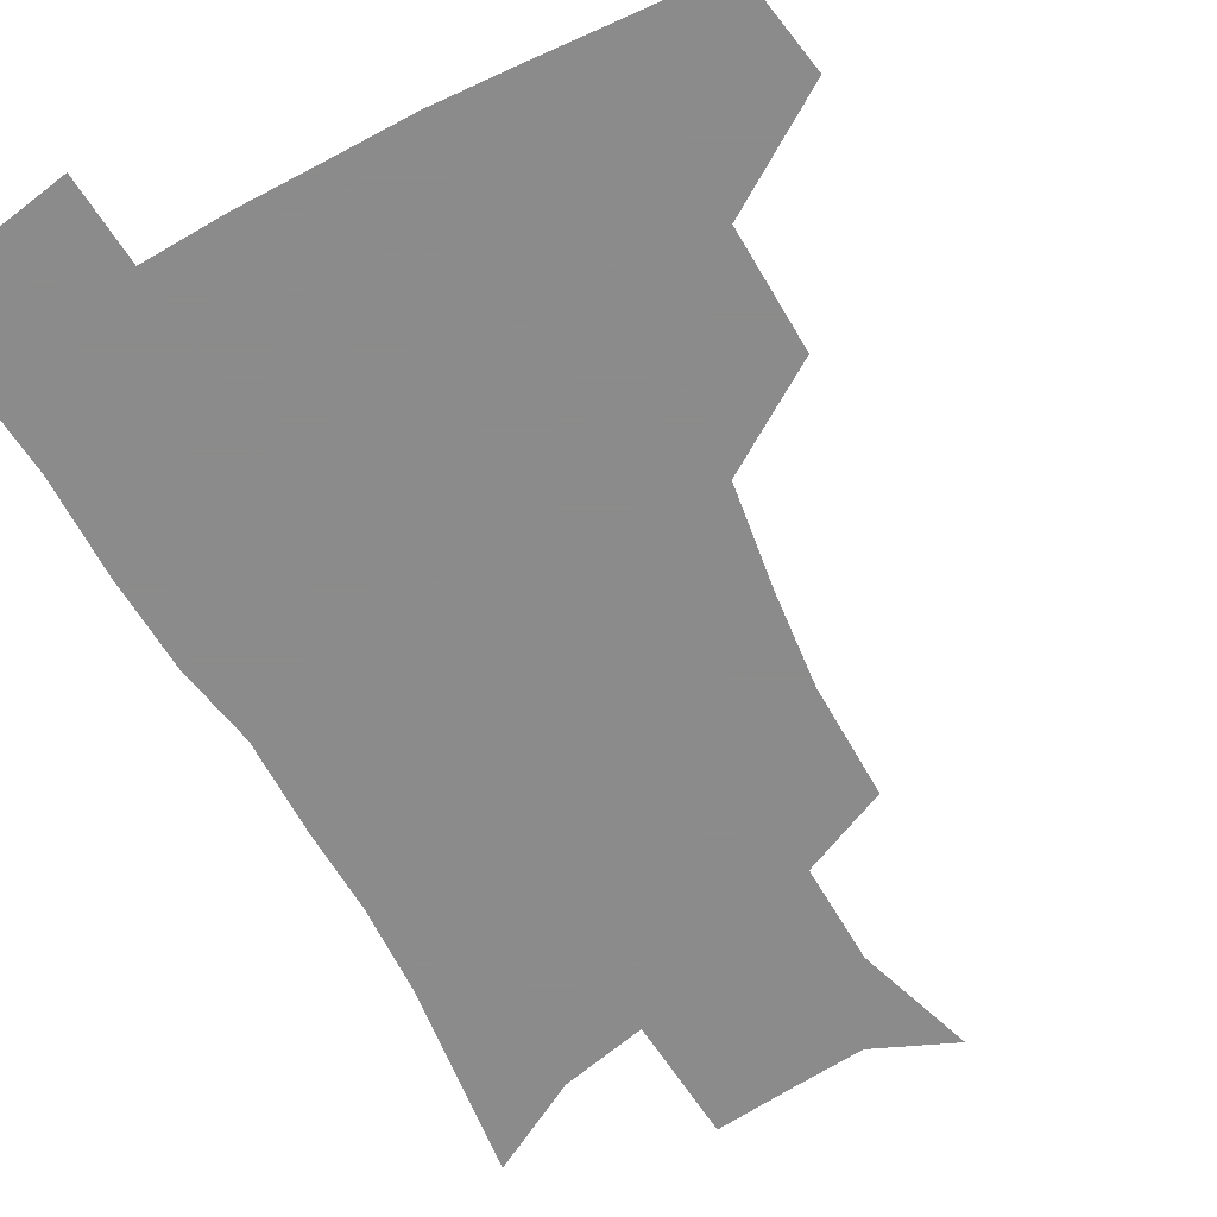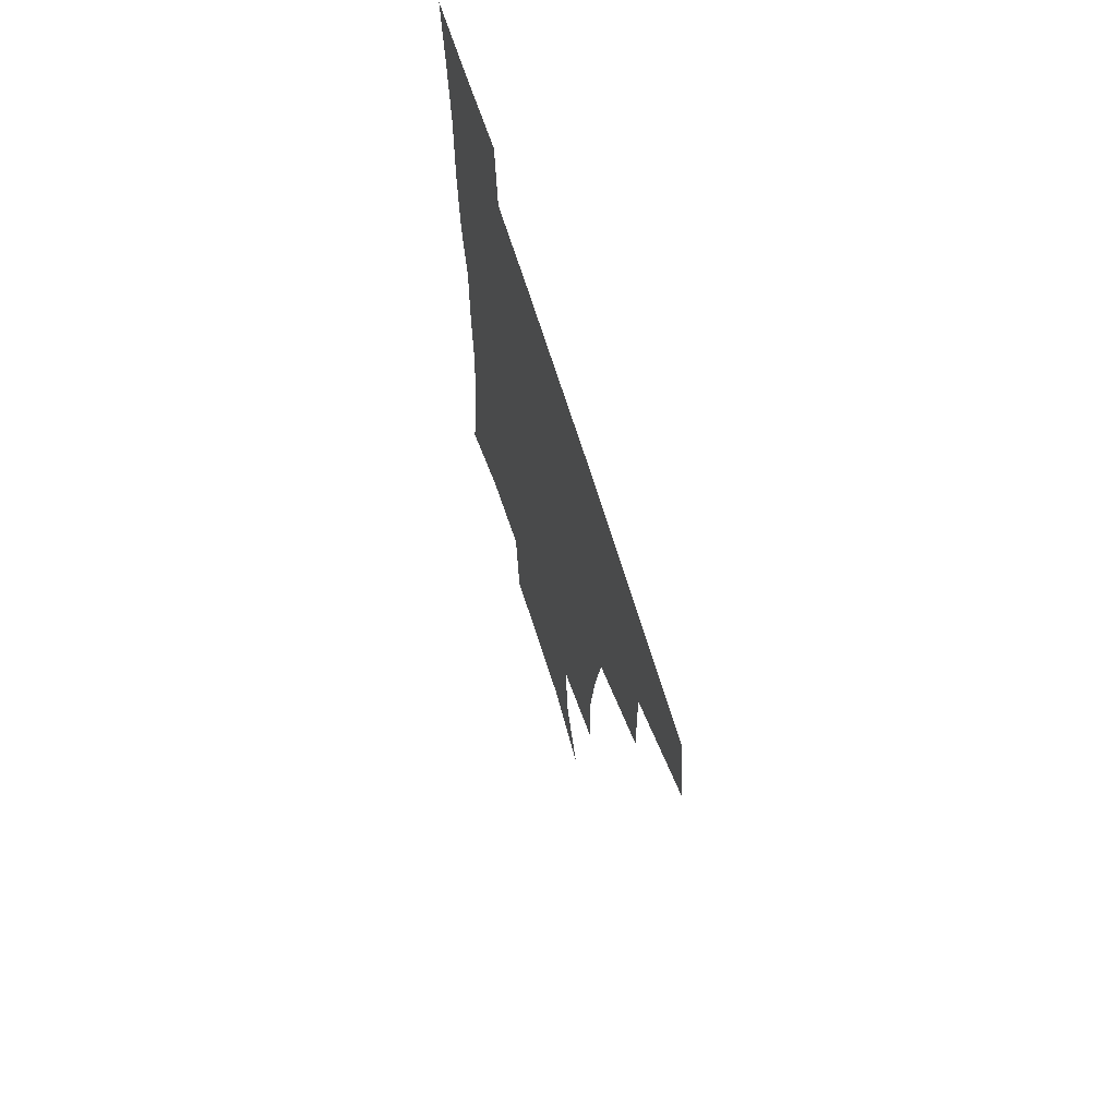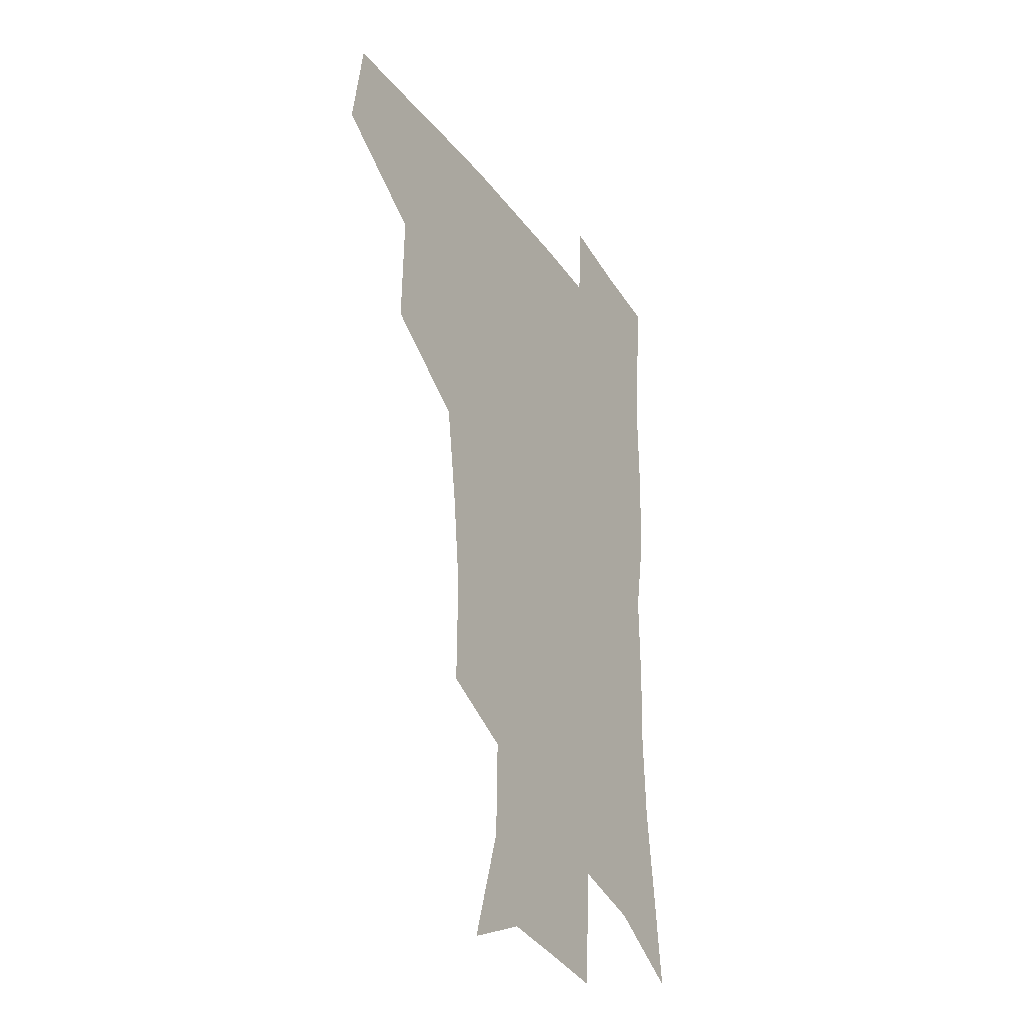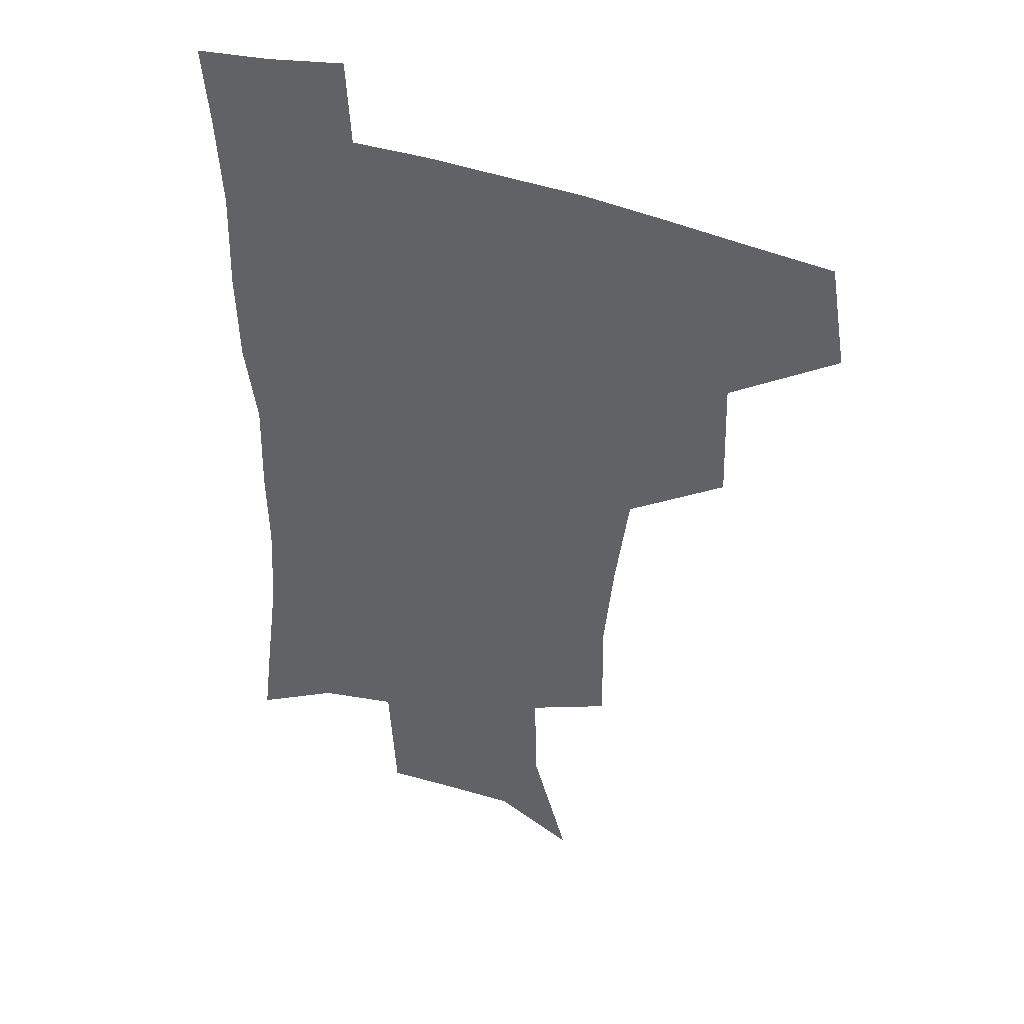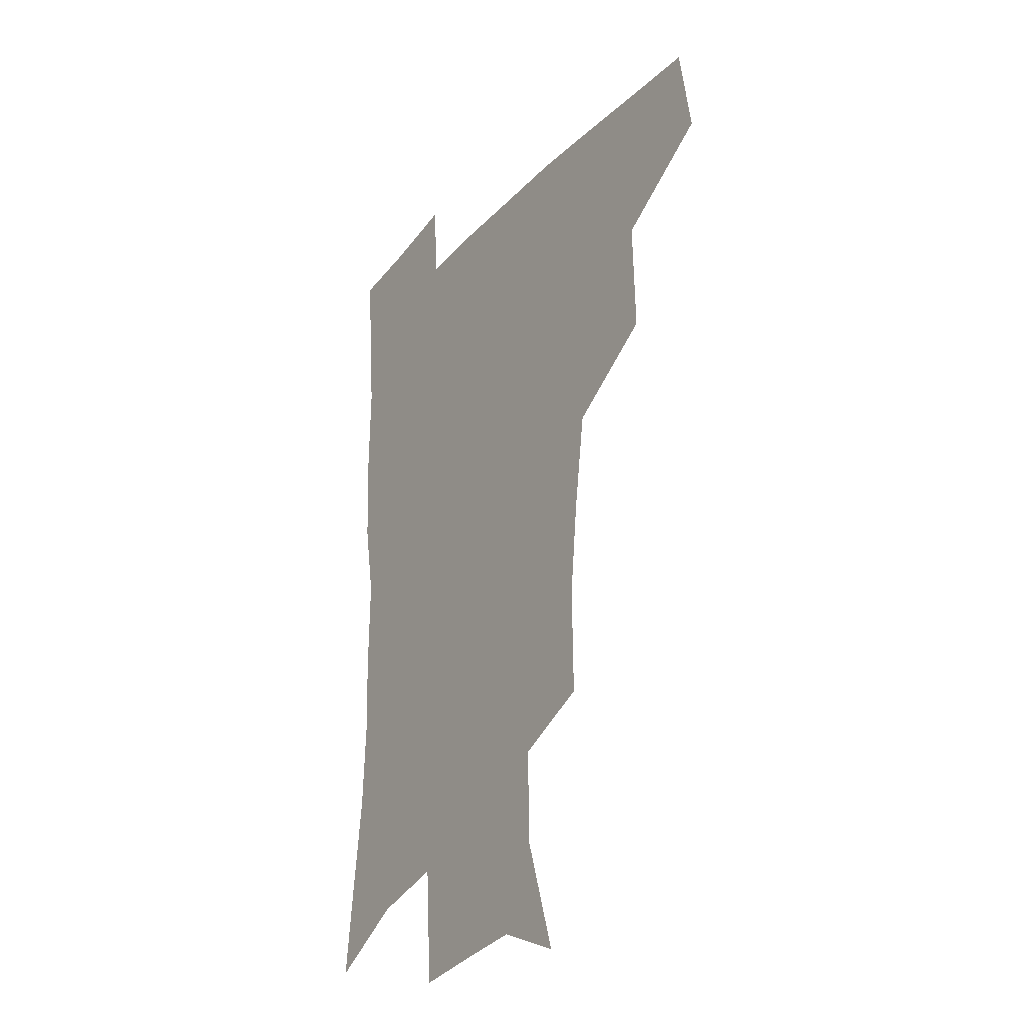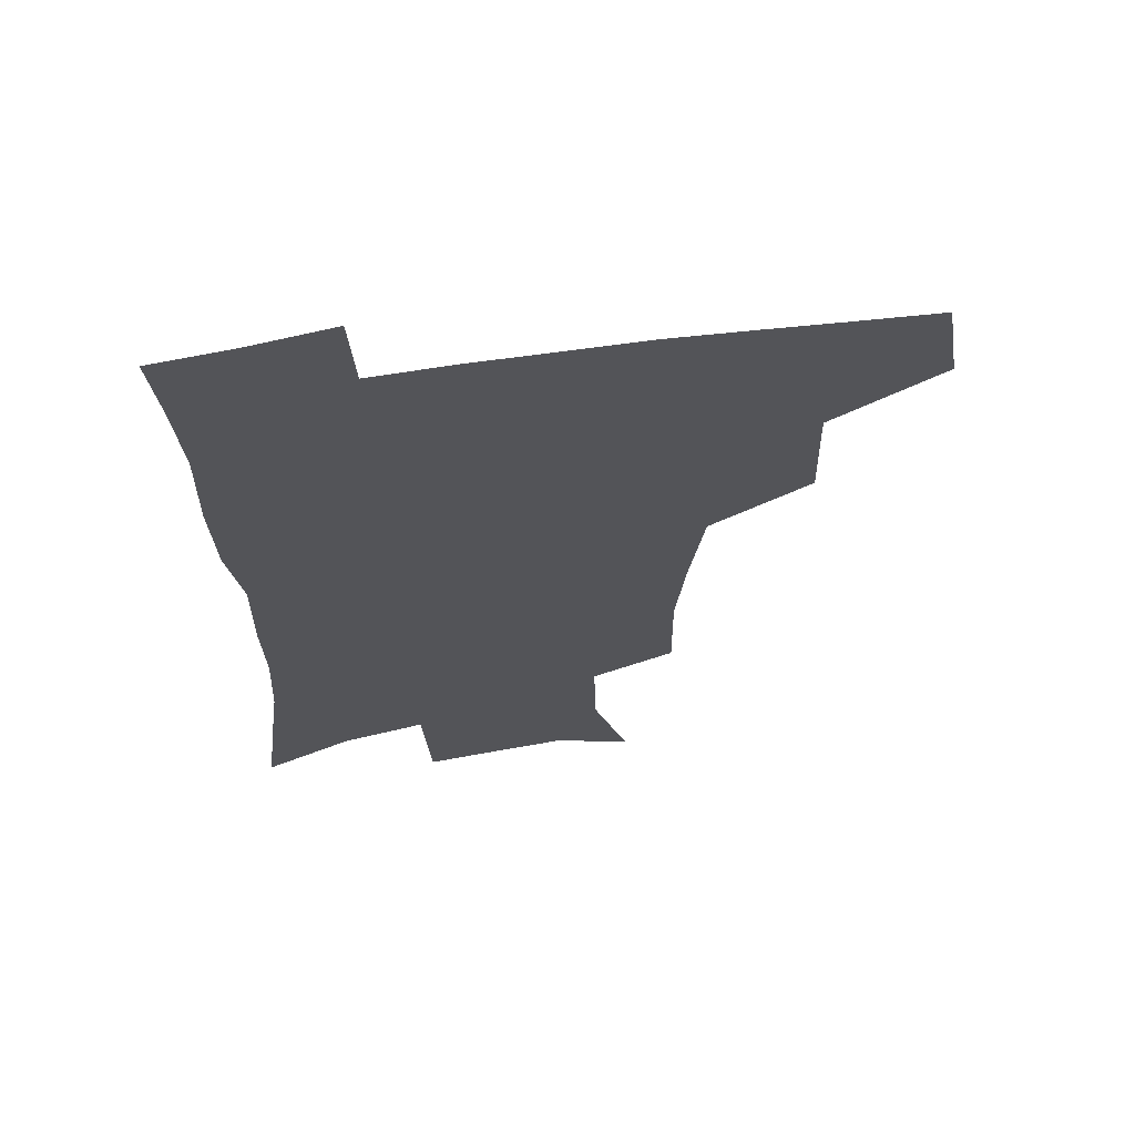
<metadata>
{"format":"obj","ext":"obj","renderer":"f3d","projection":"perspective","resolution":1024,"background":"white","views":[{"elev":-64.0,"azim":-151.3,"up":"+Z"},{"elev":69.2,"azim":-107.4,"up":"+Y"},{"elev":-31.2,"azim":-60.8,"up":"+Y"},{"elev":40.2,"azim":-155.8,"up":"+Y"},{"elev":-28.1,"azim":-123.0,"up":"+Y"},{"elev":64.9,"azim":171.6,"up":"+Y"}]}
</metadata>
<code>
v 479.1 443.1 0
v 484.8 477.8 0
v 516.3 377.1 0
v 517.5 418.7 0
v 516.6 450.6 0
v 514.6 479.8 0
v 559.3 248.6 0
v 559.8 287.4 0
v 556.3 319.9 0
v 551.2 354.7 0
v 546.9 388.1 0
v 547.7 424.3 0
v 546.4 453.2 0
v 543.6 482 0
v 574.8 160.5 0
v 587.7 201.3 0
v 588.5 235.6 0
v 586 271.1 0
v 584.3 304.7 0
v 581.2 335.3 0
v 578.5 367.2 0
v 577.4 399.3 0
v 576.3 427.8 0
v 575.9 455.2 0
v 572.7 483.9 0
v 602.4 172.7 0
v 610.9 212.8 0
v 610.1 245 0
v 608.9 280.7 0
v 607.3 310.7 0
v 605.4 341.1 0
v 604 371.5 0
v 603.7 402.1 0
v 603.2 428.9 0
v 603.1 456.4 0
v 602.2 484 0
v 627.9 170.5 0
v 633.3 215.9 0
v 632.6 250.1 0
v 631.5 281 0
v 630.3 313.5 0
v 629.5 343.9 0
v 629.1 373.9 0
v 629.2 402.8 0
v 629.8 429.5 0
v 630.6 456.8 0
v 630.5 484.3 0
v 654 167.9 0
v 656.8 210.7 0
v 655.6 248 0
v 654.1 281.4 0
v 653.7 311 0
v 653.5 341.7 0
v 653.8 371.4 0
v 654.5 400.6 0
v 656 428.4 0
v 657.4 456.3 0
v 659.3 483.3 0
v 661.1 513.3 0
v 686.2 204.1 0
v 681.1 240.5 0
v 678.3 274 0
v 676.8 306.3 0
v 678.8 333.6 0
v 679 365.1 0
v 680.6 394.6 0
v 682.2 424.3 0
v 683.9 453.9 0
v 686.6 481.1 0
v 690.5 508.5 0
v 717.7 186.7 0
v 713.6 219.6 0
v 709.2 253.8 0
v 707.5 285.6 0
v 708.4 315.3 0
v 707.8 349.2 0
v 712.7 377.5 0
v 714 410 0
v 713.3 445.5 0
v 715.6 476.3 0
v 718.7 505.6 0
f 4 5 1
f 1 5 2
f 5 6 2
f 10 11 3
f 3 11 4
f 11 12 4
f 4 12 5
f 12 13 5
f 5 13 6
f 13 14 6
f 17 18 7
f 7 18 8
f 18 19 8
f 8 19 9
f 19 20 9
f 9 20 10
f 20 21 10
f 10 21 11
f 21 22 11
f 11 22 12
f 22 23 12
f 12 23 13
f 23 24 13
f 13 24 14
f 24 25 14
f 15 26 16
f 26 27 16
f 16 27 17
f 27 28 17
f 17 28 18
f 28 29 18
f 18 29 19
f 29 30 19
f 19 30 20
f 30 31 20
f 20 31 21
f 31 32 21
f 21 32 22
f 32 33 22
f 22 33 23
f 33 34 23
f 23 34 24
f 34 35 24
f 24 35 25
f 35 36 25
f 26 37 27
f 37 38 27
f 27 38 28
f 38 39 28
f 28 39 29
f 39 40 29
f 29 40 30
f 40 41 30
f 30 41 31
f 41 42 31
f 31 42 32
f 42 43 32
f 32 43 33
f 43 44 33
f 33 44 34
f 44 45 34
f 34 45 35
f 45 46 35
f 35 46 36
f 46 47 36
f 37 48 38
f 48 49 38
f 38 49 39
f 49 50 39
f 39 50 40
f 50 51 40
f 40 51 41
f 51 52 41
f 41 52 42
f 52 53 42
f 42 53 43
f 53 54 43
f 43 54 44
f 54 55 44
f 44 55 45
f 55 56 45
f 45 56 46
f 56 57 46
f 46 57 47
f 57 58 47
f 49 60 50
f 60 61 50
f 50 61 51
f 61 62 51
f 51 62 52
f 62 63 52
f 52 63 53
f 63 64 53
f 53 64 54
f 64 65 54
f 54 65 55
f 65 66 55
f 55 66 56
f 66 67 56
f 56 67 57
f 67 68 57
f 57 68 58
f 68 69 58
f 58 69 59
f 69 70 59
f 60 71 61
f 71 72 61
f 61 72 62
f 72 73 62
f 62 73 63
f 73 74 63
f 63 74 64
f 74 75 64
f 64 75 65
f 75 76 65
f 65 76 66
f 76 77 66
f 66 77 67
f 77 78 67
f 67 78 68
f 78 79 68
f 68 79 69
f 79 80 69
f 69 80 70
f 80 81 70

</code>
